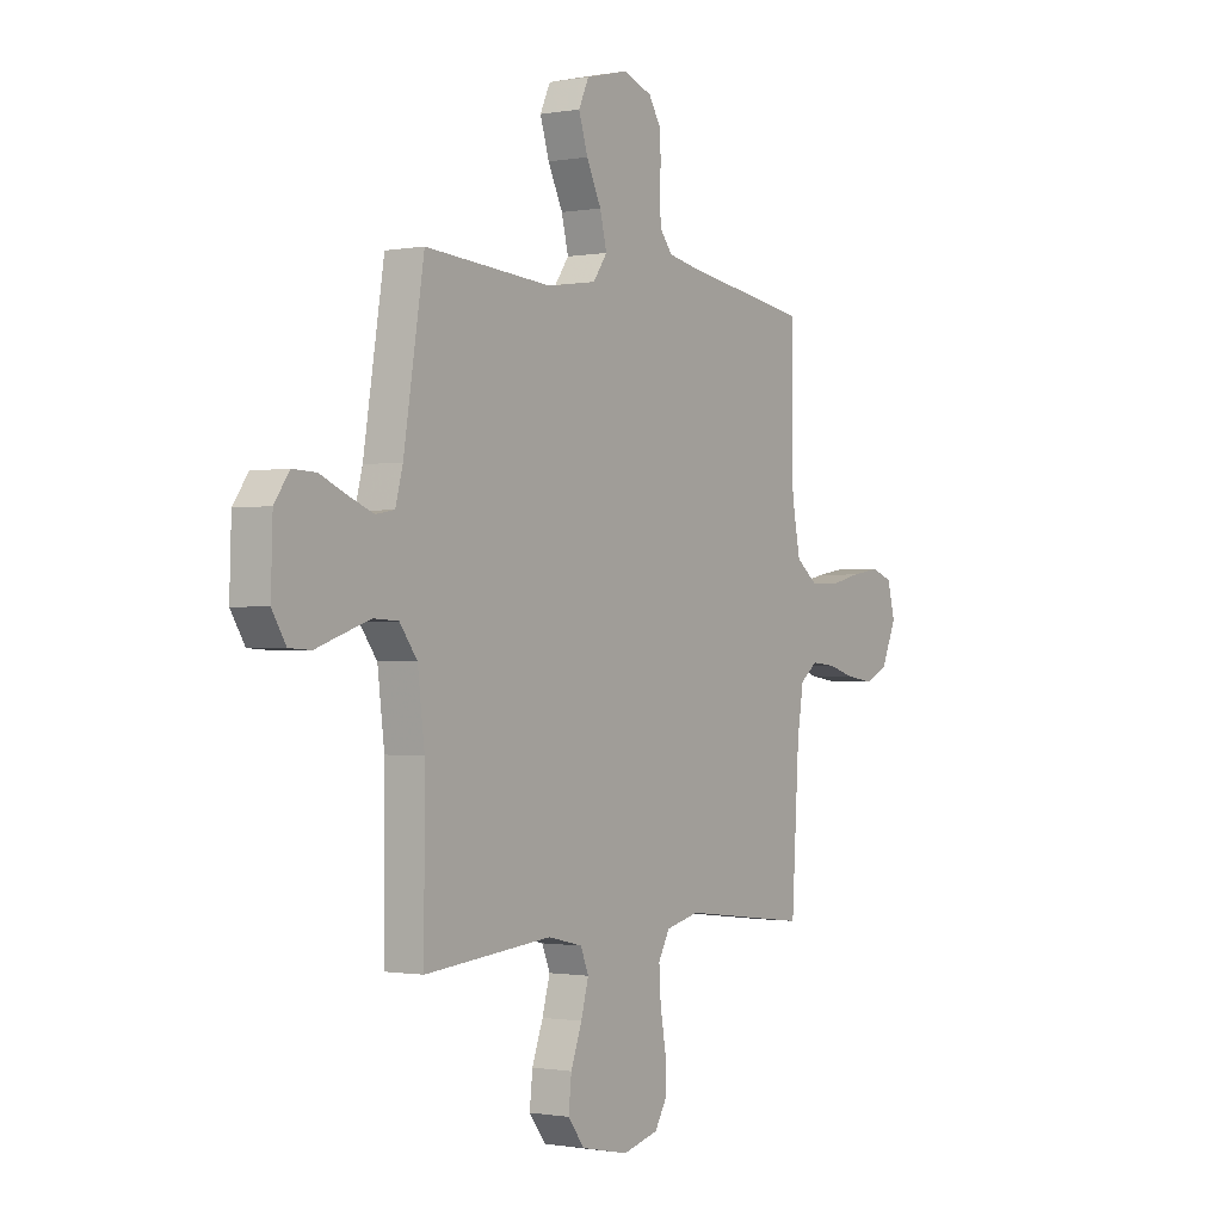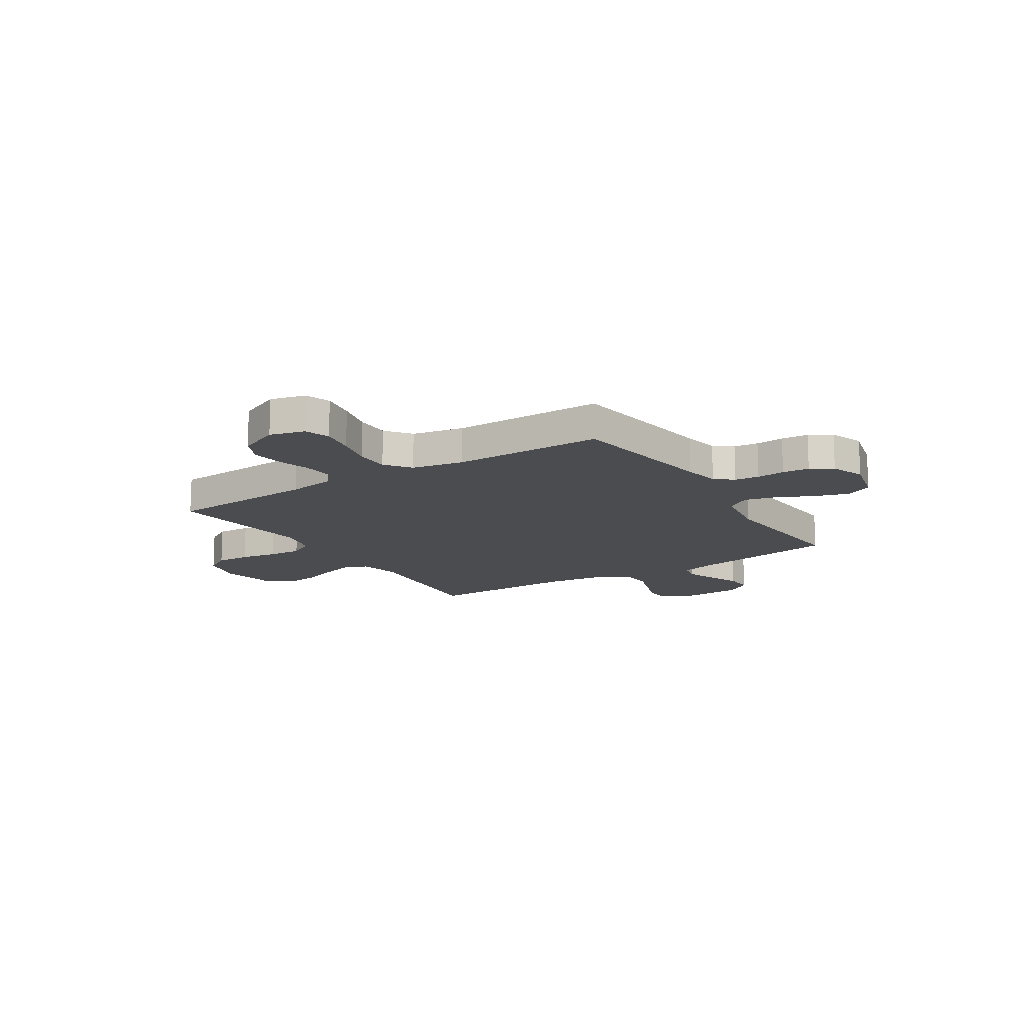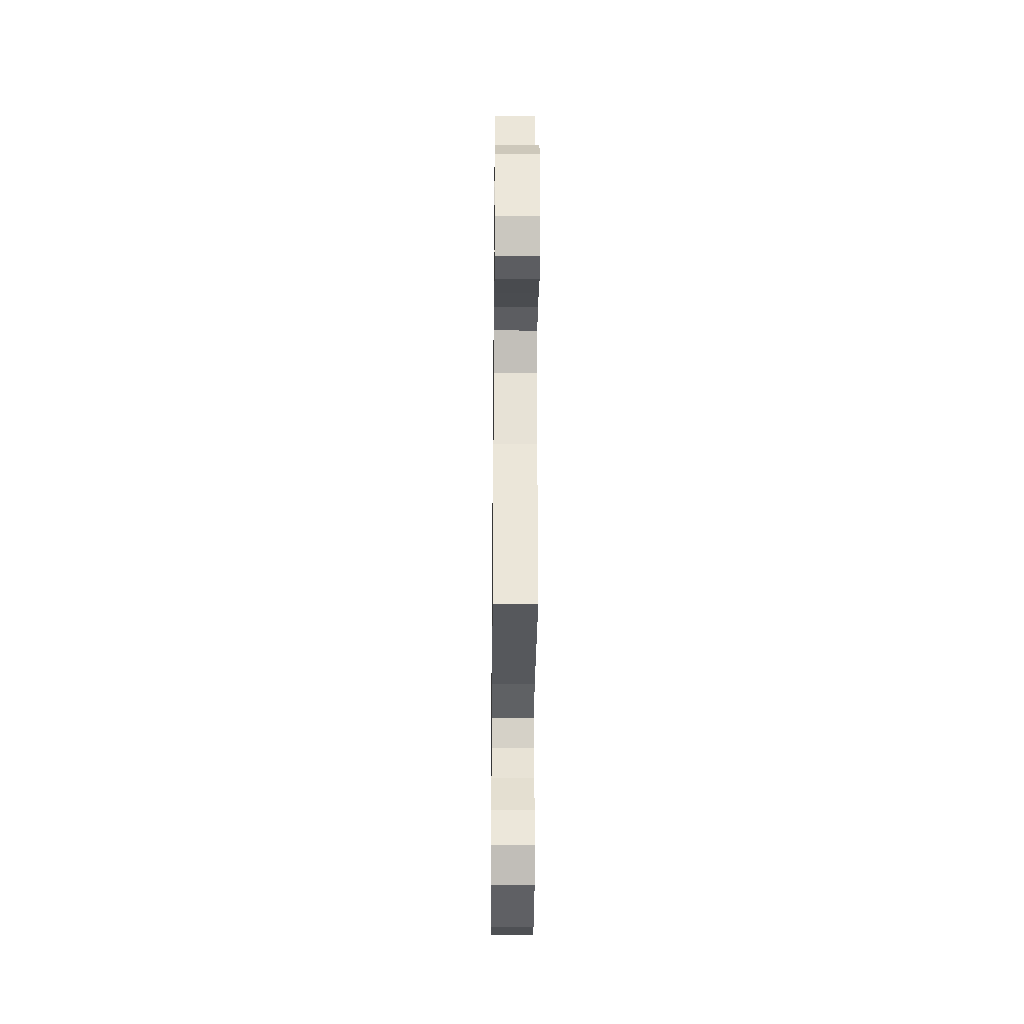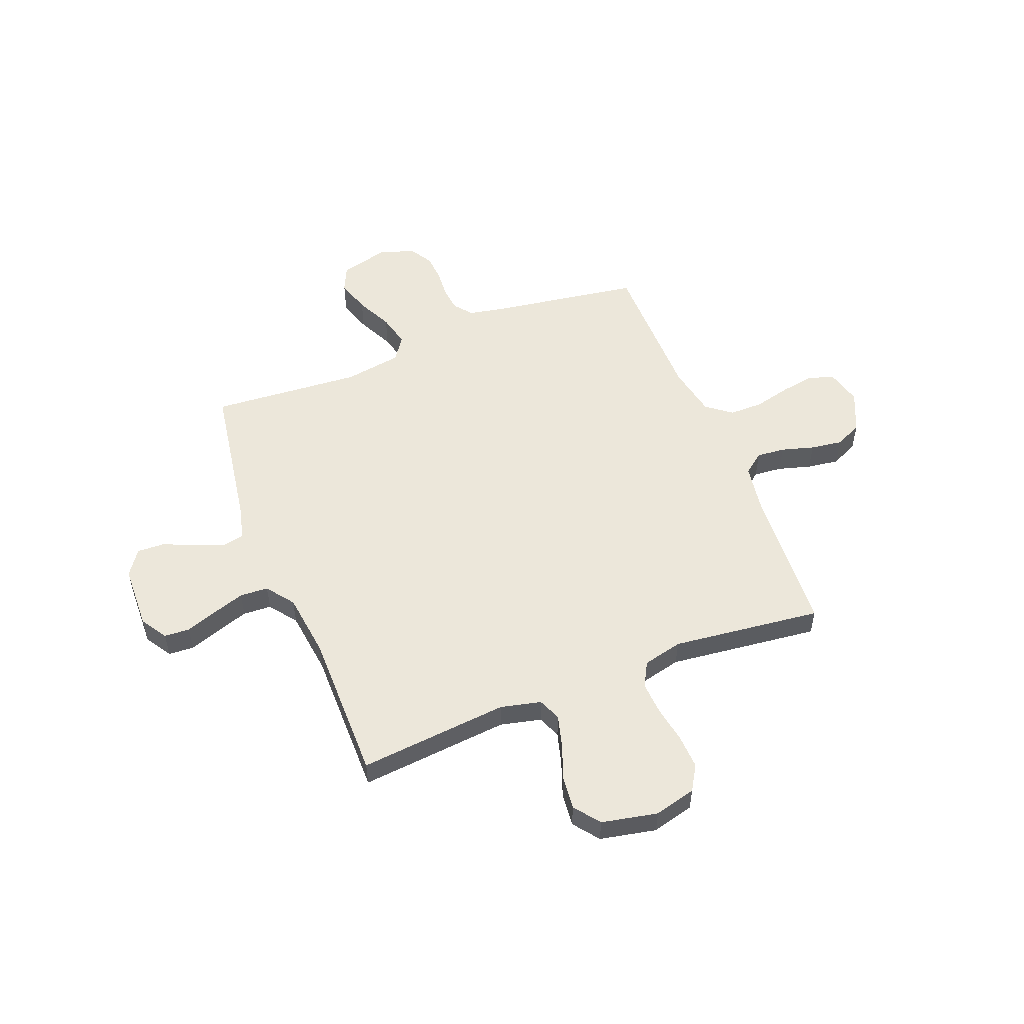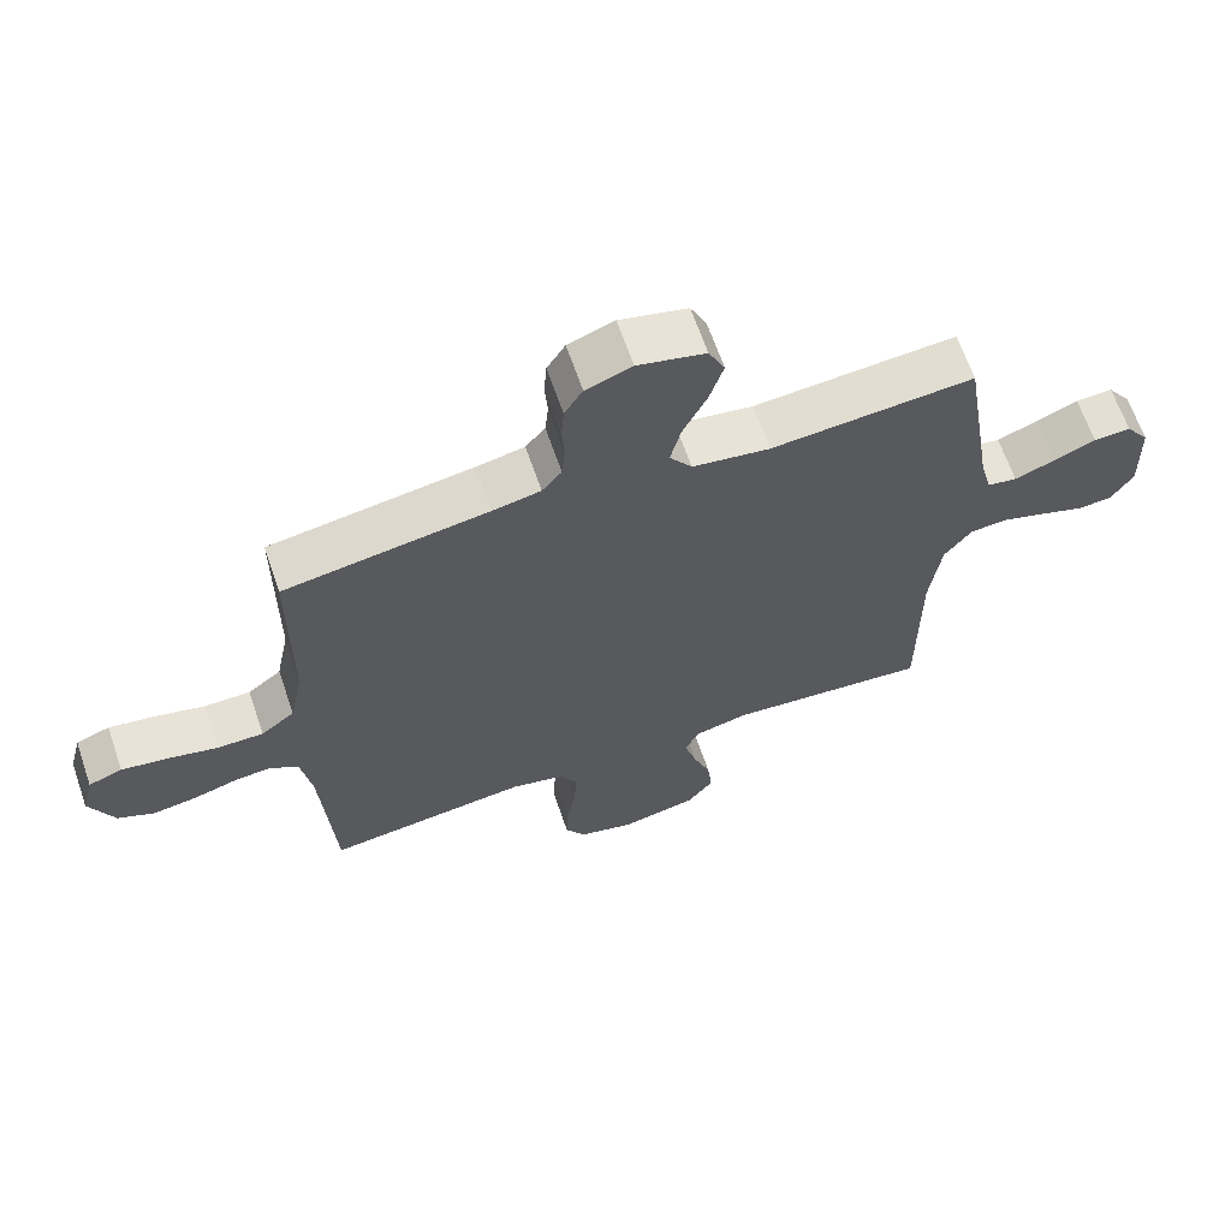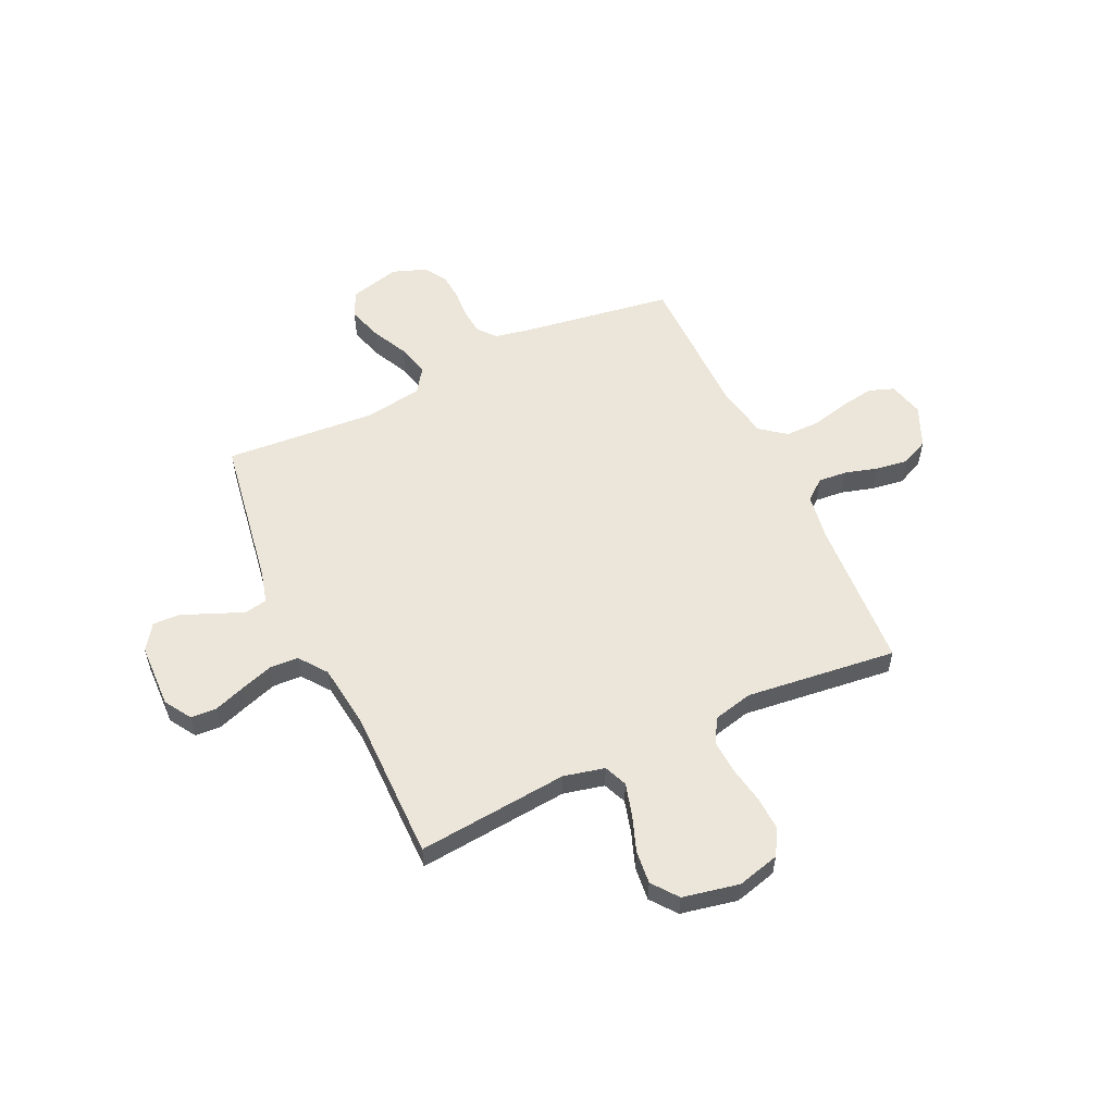
<metadata>
{"format":"obj","ext":"obj","renderer":"f3d","projection":"perspective","resolution":1024,"background":"white","views":[{"elev":-0.9,"azim":123.8,"up":"+Z"},{"elev":-14.7,"azim":-57.5,"up":"+Y"},{"elev":-33.3,"azim":89.4,"up":"+Z"},{"elev":53.4,"azim":158.5,"up":"+Y"},{"elev":65.4,"azim":-19.0,"up":"+Z"},{"elev":55.9,"azim":154.8,"up":"+Y"}]}
</metadata>
<code>
v 0.5 0.07 0.5
v 0.548 0.07 0.2
v 0.565 0.07 0.135
v 0.609 0.07 0.127
v 0.668 0.07 0.15
v 0.73 0.07 0.177
v 0.785 0.07 0.179
v 0.82 0.07 0.129
v 0.824 0.07 0
v 0.791 0.07 -0.053
v 0.74 0.07 -0.056
v 0.677 0.07 -0.034
v 0.613 0.07 -0.013
v 0.556 0.07 -0.016
v 0.515 0.07 -0.071
v 0.499 0.07 -0.2
v 0.5 0.07 -0.5
v 0.2 0.07 -0.472
v 0.119 0.07 -0.491
v 0.1 0.07 -0.537
v 0.118 0.07 -0.602
v 0.144 0.07 -0.673
v 0.151 0.07 -0.739
v 0.112 0.07 -0.79
v 0 0.07 -0.813
v -0.084 0.07 -0.791
v -0.114 0.07 -0.741
v -0.111 0.07 -0.673
v -0.098 0.07 -0.6
v -0.094 0.07 -0.533
v -0.121 0.07 -0.484
v -0.2 0.07 -0.465
v -0.5 0.07 -0.5
v -0.518 0.07 -0.2
v -0.533 0.07 -0.106
v -0.574 0.07 -0.074
v -0.631 0.07 -0.079
v -0.696 0.07 -0.098
v -0.76 0.07 -0.107
v -0.814 0.07 -0.082
v -0.85 0.07 0
v -0.832 0.07 0.07
v -0.782 0.07 0.088
v -0.714 0.07 0.077
v -0.64 0.07 0.059
v -0.572 0.07 0.059
v -0.522 0.07 0.098
v -0.502 0.07 0.2
v -0.5 0.07 0.5
v -0.2 0.07 0.546
v -0.129 0.07 0.56
v -0.1 0.07 0.596
v -0.095 0.07 0.645
v -0.099 0.07 0.701
v -0.095 0.07 0.755
v -0.068 0.07 0.799
v 0 0.07 0.824
v 0.1 0.07 0.799
v 0.124 0.07 0.747
v 0.103 0.07 0.679
v 0.068 0.07 0.607
v 0.052 0.07 0.542
v 0.085 0.07 0.495
v 0.2 0.07 0.477
v 0.5 0 0.5
v 0.548 0 0.2
v 0.565 0 0.135
v 0.609 0 0.127
v 0.668 0 0.15
v 0.73 0 0.177
v 0.785 0 0.179
v 0.82 0 0.129
v 0.824 0 0
v 0.791 0 -0.053
v 0.74 0 -0.056
v 0.677 0 -0.034
v 0.613 0 -0.013
v 0.556 0 -0.016
v 0.515 0 -0.071
v 0.499 0 -0.2
v 0.5 0 -0.5
v 0.2 0 -0.472
v 0.119 0 -0.491
v 0.1 0 -0.537
v 0.118 0 -0.602
v 0.144 0 -0.673
v 0.151 0 -0.739
v 0.112 0 -0.79
v 0 0 -0.813
v -0.084 0 -0.791
v -0.114 0 -0.741
v -0.111 0 -0.673
v -0.098 0 -0.6
v -0.094 0 -0.533
v -0.121 0 -0.484
v -0.2 0 -0.465
v -0.5 0 -0.5
v -0.518 0 -0.2
v -0.533 0 -0.106
v -0.574 0 -0.074
v -0.631 0 -0.079
v -0.696 0 -0.098
v -0.76 0 -0.107
v -0.814 0 -0.082
v -0.85 0 0
v -0.832 0 0.07
v -0.782 0 0.088
v -0.714 0 0.077
v -0.64 0 0.059
v -0.572 0 0.059
v -0.522 0 0.098
v -0.502 0 0.2
v -0.5 0 0.5
v -0.2 0 0.546
v -0.129 0 0.56
v -0.1 0 0.596
v -0.095 0 0.645
v -0.099 0 0.701
v -0.095 0 0.755
v -0.068 0 0.799
v 0 0 0.824
v 0.1 0 0.799
v 0.124 0 0.747
v 0.103 0 0.679
v 0.068 0 0.607
v 0.052 0 0.542
v 0.085 0 0.495
v 0.2 0 0.477
f 58 59 60 61
f 58 61 62
f 57 58 62
f 56 57 62
f 53 54 55 56
f 52 53 56 62
f 51 52 62 63
f 48 49 50
f 47 48 50 51
f 42 43 44 45
f 40 41 42 45
f 40 45 46
f 37 38 39 40
f 36 37 40 46
f 35 36 46 47
f 32 33 34
f 31 32 34 35
f 26 27 28 29
f 26 29 30
f 25 26 30
f 24 25 30
f 21 22 23 24
f 20 21 24 30
f 19 20 30 31
f 16 17 18
f 15 16 18 19
f 14 15 19 31
f 9 10 11 12
f 9 12 13
f 8 9 13 14
f 5 6 7 8
f 4 5 8 14
f 64 1 2
f 63 64 2 3
f 47 51 63 3
f 14 31 35 47
f 3 4 14 47
f 125 124 123 122
f 126 125 122
f 126 122 121
f 126 121 120
f 120 119 118 117
f 126 120 117 116
f 127 126 116 115
f 114 113 112
f 115 114 112 111
f 109 108 107 106
f 109 106 105 104
f 110 109 104
f 104 103 102 101
f 110 104 101 100
f 111 110 100 99
f 98 97 96
f 99 98 96 95
f 93 92 91 90
f 94 93 90
f 94 90 89
f 94 89 88
f 88 87 86 85
f 94 88 85 84
f 95 94 84 83
f 82 81 80
f 83 82 80 79
f 95 83 79 78
f 76 75 74 73
f 77 76 73
f 78 77 73 72
f 72 71 70 69
f 78 72 69 68
f 66 65 128
f 67 66 128 127
f 67 127 115 111
f 111 99 95 78
f 111 78 68 67
f 1 65 66 2
f 2 66 67 3
f 3 67 68 4
f 4 68 69 5
f 5 69 70 6
f 6 70 71 7
f 7 71 72 8
f 8 72 73 9
f 9 73 74 10
f 10 74 75 11
f 11 75 76 12
f 12 76 77 13
f 13 77 78 14
f 14 78 79 15
f 15 79 80 16
f 16 80 81 17
f 17 81 82 18
f 18 82 83 19
f 19 83 84 20
f 20 84 85 21
f 21 85 86 22
f 22 86 87 23
f 23 87 88 24
f 24 88 89 25
f 25 89 90 26
f 26 90 91 27
f 27 91 92 28
f 28 92 93 29
f 29 93 94 30
f 30 94 95 31
f 31 95 96 32
f 32 96 97 33
f 33 97 98 34
f 34 98 99 35
f 35 99 100 36
f 36 100 101 37
f 37 101 102 38
f 38 102 103 39
f 39 103 104 40
f 40 104 105 41
f 41 105 106 42
f 42 106 107 43
f 43 107 108 44
f 44 108 109 45
f 45 109 110 46
f 46 110 111 47
f 47 111 112 48
f 48 112 113 49
f 49 113 114 50
f 50 114 115 51
f 51 115 116 52
f 52 116 117 53
f 53 117 118 54
f 54 118 119 55
f 55 119 120 56
f 56 120 121 57
f 57 121 122 58
f 58 122 123 59
f 59 123 124 60
f 60 124 125 61
f 61 125 126 62
f 62 126 127 63
f 63 127 128 64
f 64 128 65 1

</code>
